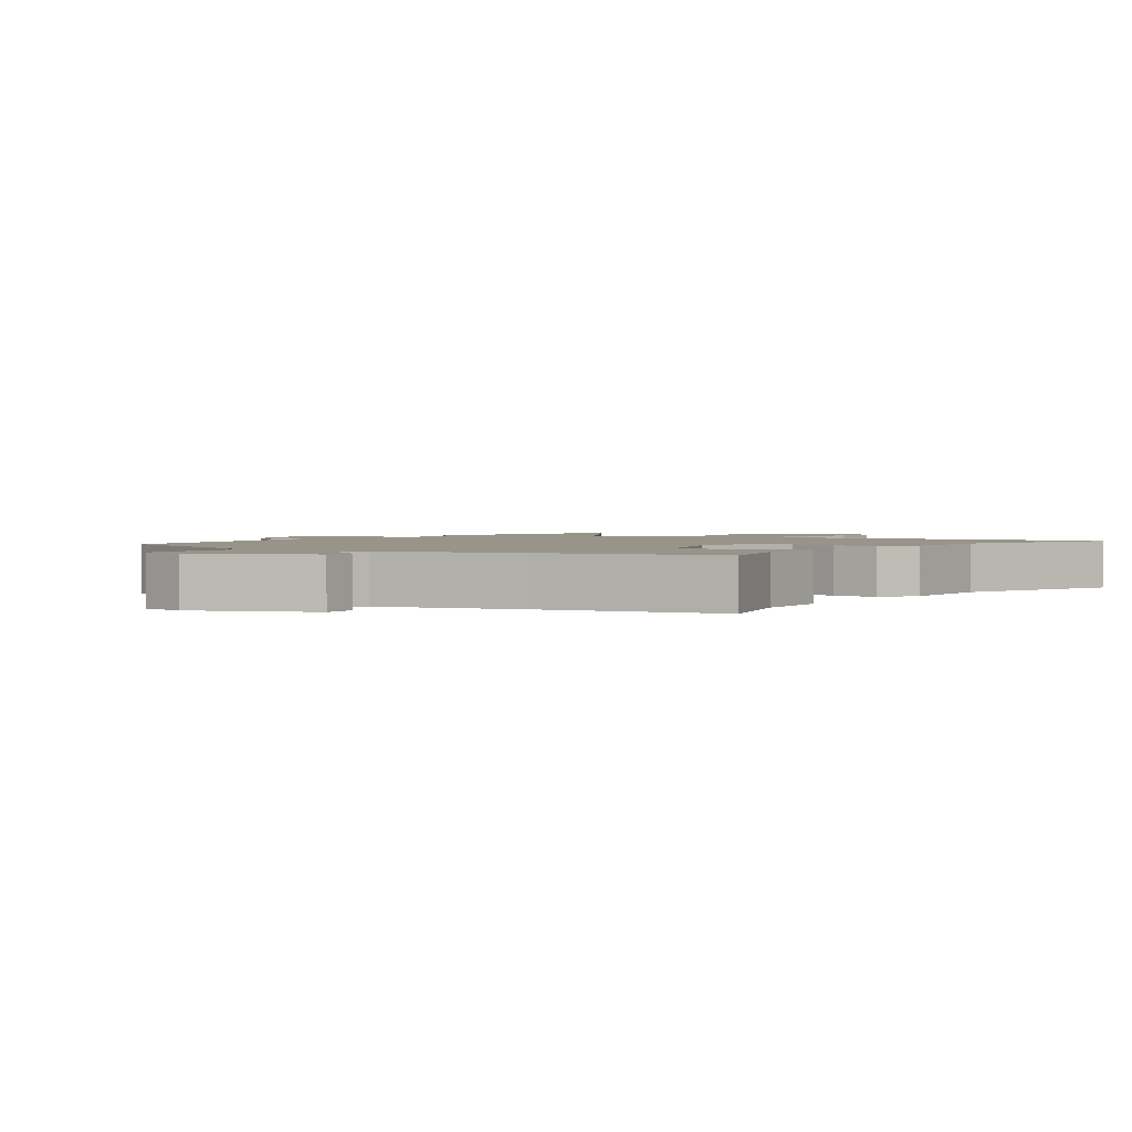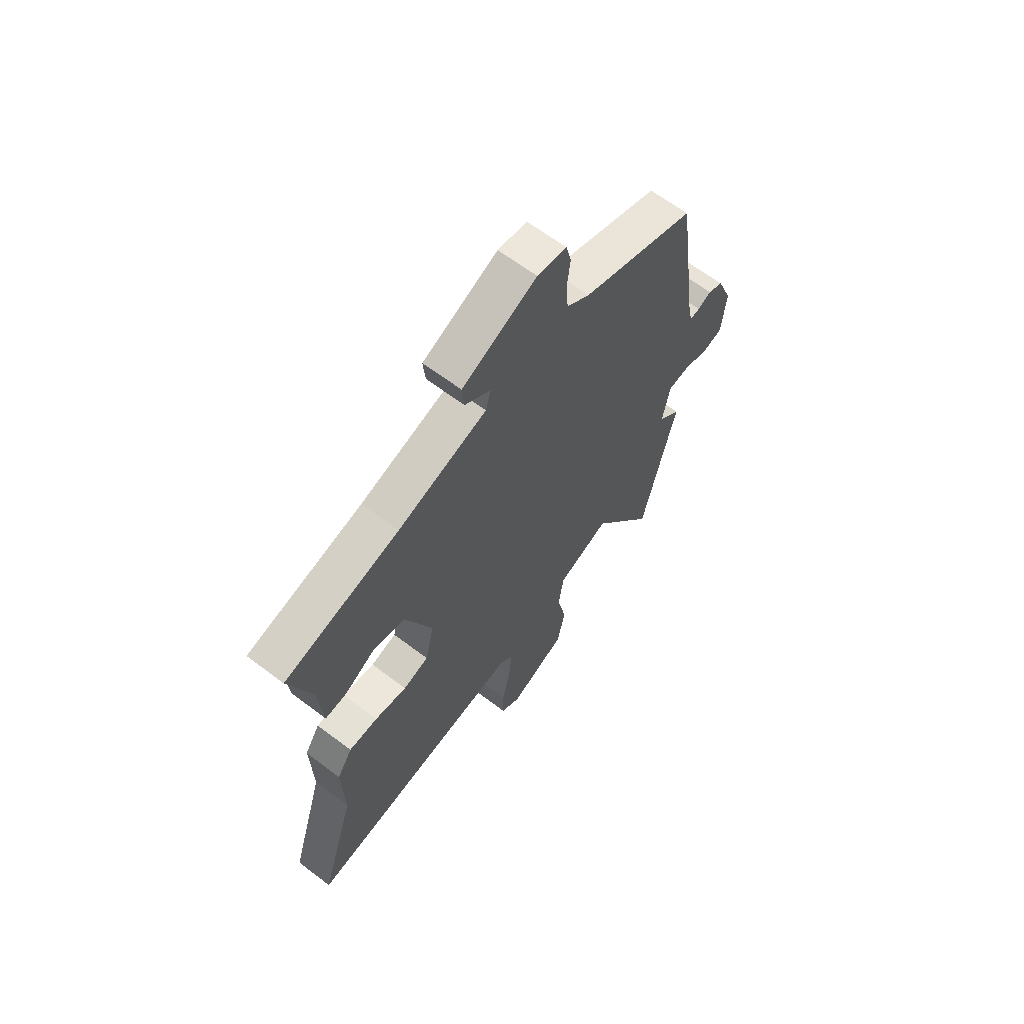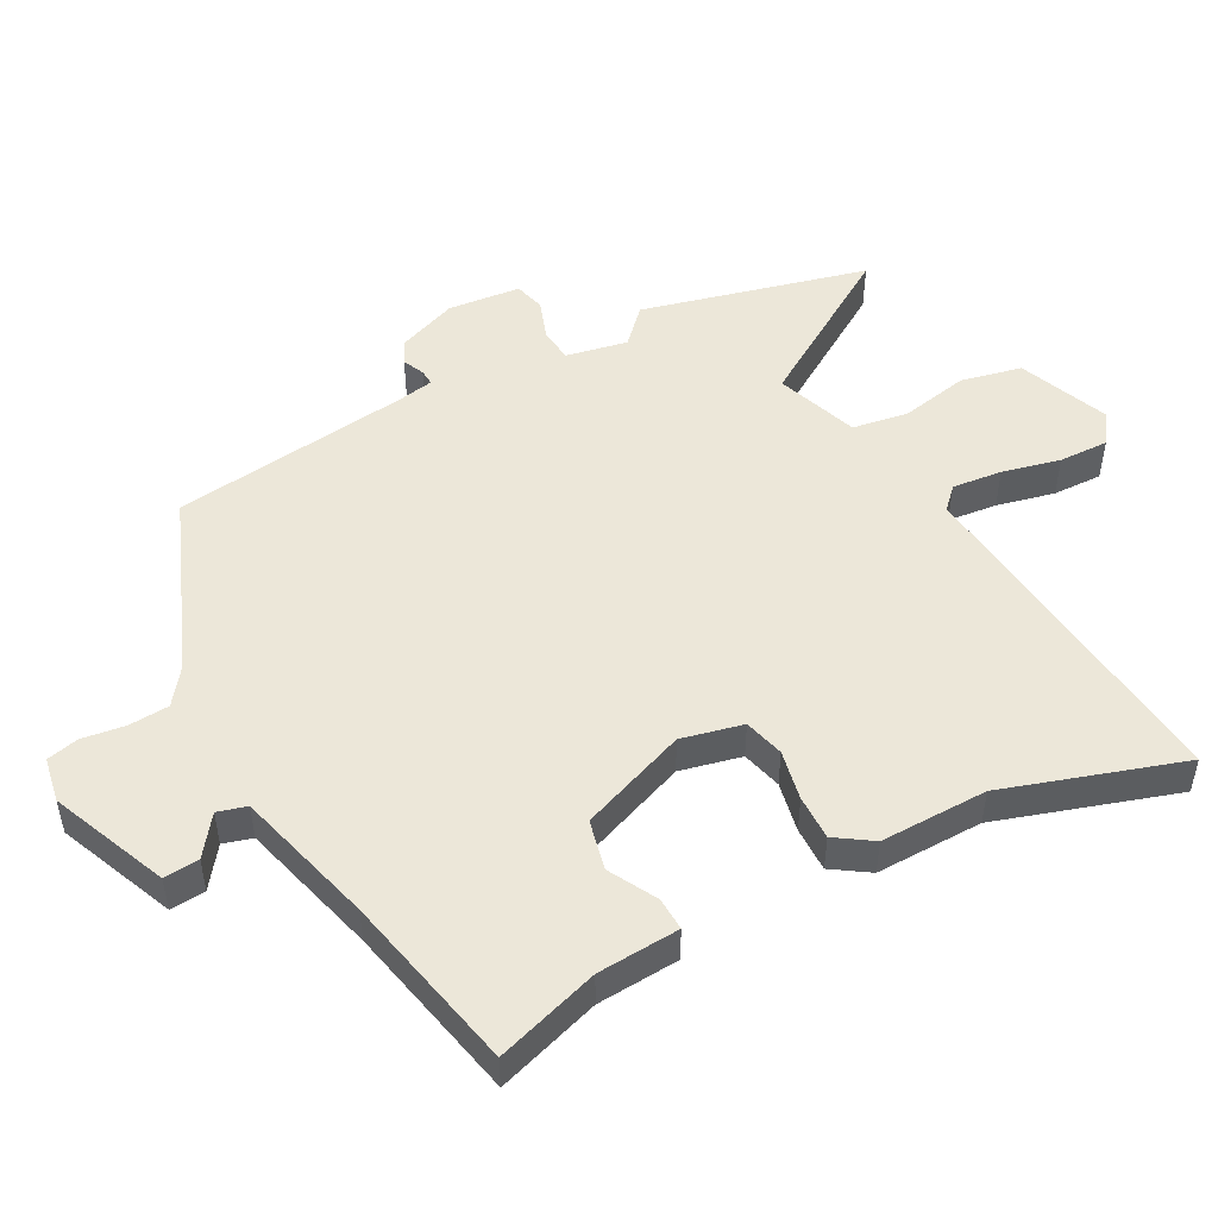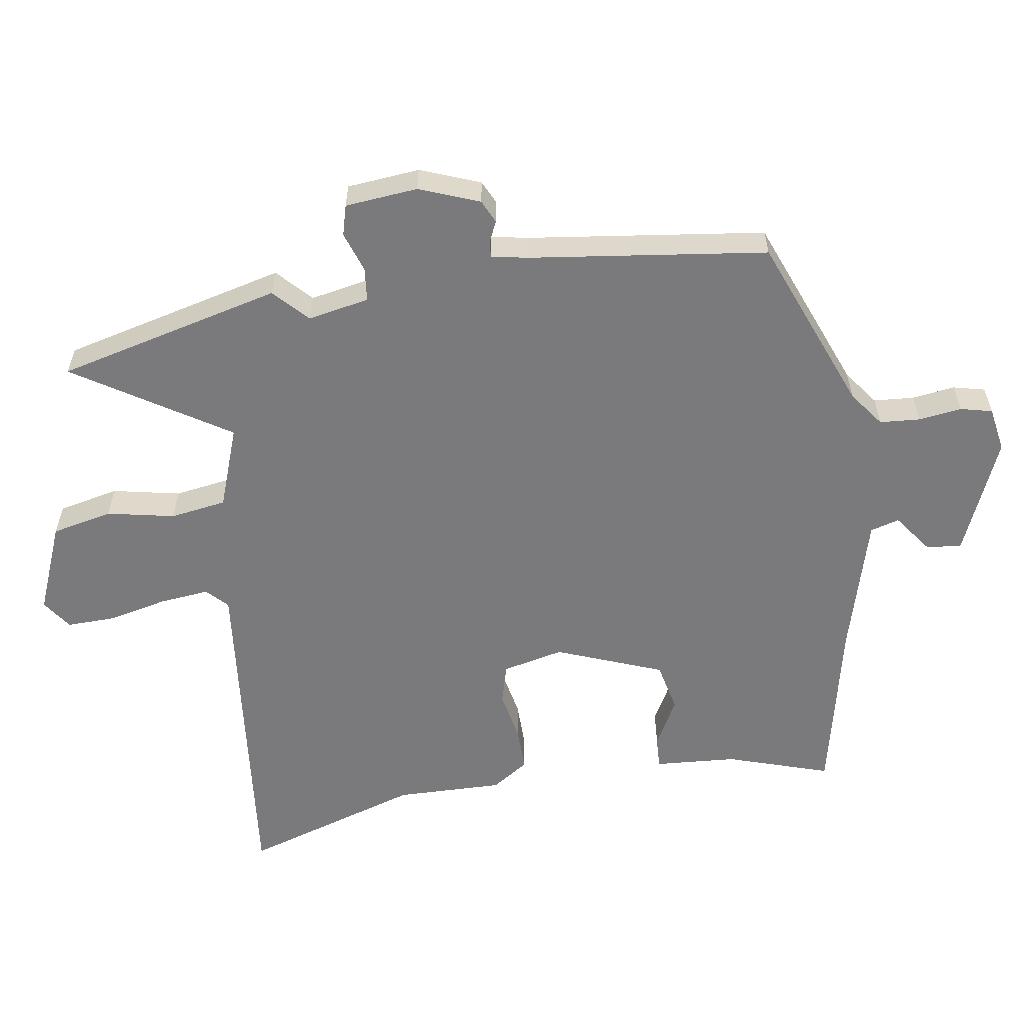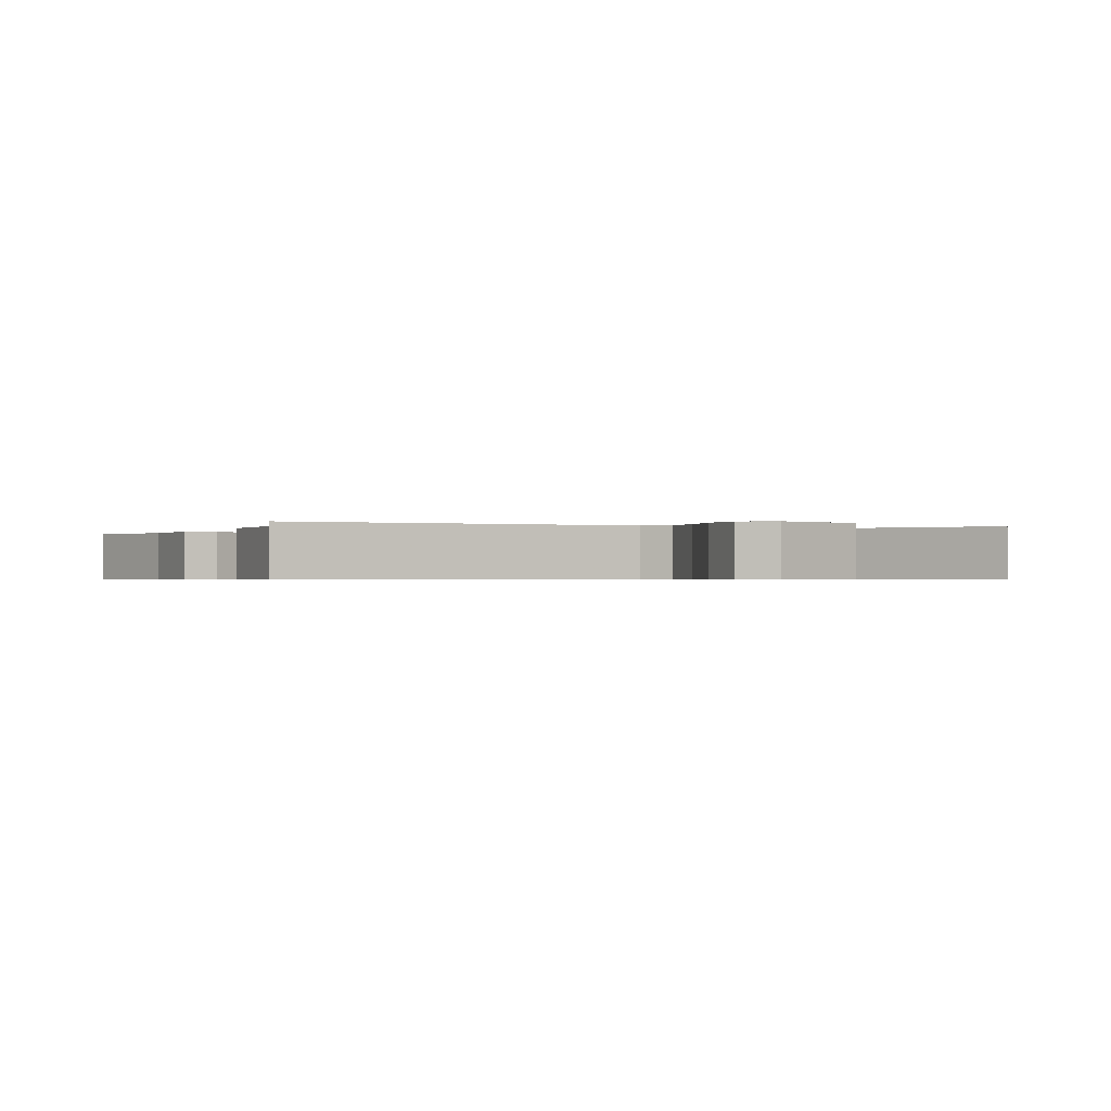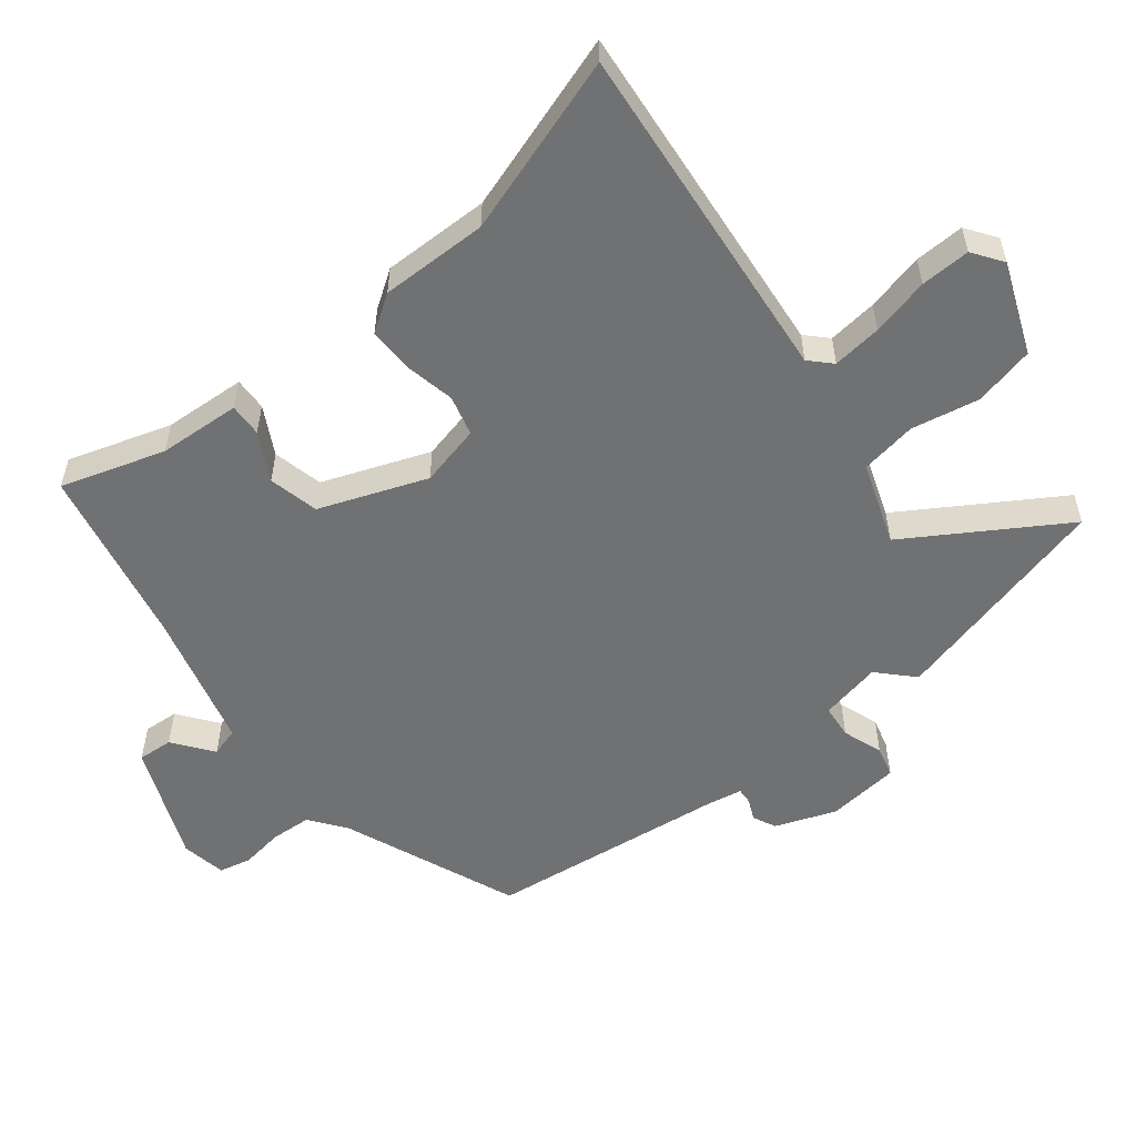
<metadata>
{"format":"obj","ext":"obj","renderer":"f3d","projection":"perspective","resolution":1024,"background":"white","views":[{"elev":1.8,"azim":36.3,"up":"+Y"},{"elev":64.5,"azim":127.4,"up":"+Z"},{"elev":50.0,"azim":62.8,"up":"+Y"},{"elev":-58.2,"azim":-80.5,"up":"+Y"},{"elev":-0.5,"azim":157.7,"up":"+Y"},{"elev":-55.1,"azim":129.6,"up":"+Y"}]}
</metadata>
<code>
v -0.479 0.07 0.406
v -0.212 0.07 0.508
v -0.158 0.07 0.547
v -0.153 0.07 0.608
v -0.161 0.07 0.673
v -0.149 0.07 0.721
v -0.081 0.07 0.732
v 0.093 0.07 0.656
v 0.088 0.07 0.603
v 0.028 0.07 0.56
v 0.04 0.07 0.516
v 0.248 0.07 0.456
v 0.517 0.07 0.394
v 0.465 0.07 0.239
v 0.455 0.07 0.115
v 0.405 0.07 0.118
v 0.334 0.07 0.158
v 0.258 0.07 0.142
v 0.194 0.07 -0.018
v 0.214 0.07 -0.111
v 0.274 0.07 -0.128
v 0.35 0.07 -0.114
v 0.418 0.07 -0.114
v 0.454 0.07 -0.17
v 0.449 0.07 -0.332
v 0.531 0.07 -0.602
v 0.011 0.07 -0.541
v -0.021 0.07 -0.571
v -0.014 0.07 -0.646
v 0.005 0.07 -0.734
v 0.006 0.07 -0.809
v -0.04 0.07 -0.84
v -0.175 0.07 -0.783
v -0.194 0.07 -0.691
v -0.172 0.07 -0.589
v -0.184 0.07 -0.504
v -0.307 0.07 -0.458
v -0.456 0.07 -0.687
v -0.536 0.07 -0.346
v -0.484 0.07 -0.298
v -0.501 0.07 -0.205
v -0.552 0.07 -0.199
v -0.613 0.07 -0.219
v -0.659 0.07 -0.206
v -0.668 0.07 -0.096
v -0.632 0.07 -0.006
v -0.597 0.07 0.01
v -0.565 0.07 -0.005
v -0.541 0.07 -0.007
v -0.53 0.07 0.048
v -0.479 0 0.406
v -0.212 0 0.508
v -0.158 0 0.547
v -0.153 0 0.608
v -0.161 0 0.673
v -0.149 0 0.721
v -0.081 0 0.732
v 0.093 0 0.656
v 0.088 0 0.603
v 0.028 0 0.56
v 0.04 0 0.516
v 0.248 0 0.456
v 0.517 0 0.394
v 0.465 0 0.239
v 0.455 0 0.115
v 0.405 0 0.118
v 0.334 0 0.158
v 0.258 0 0.142
v 0.194 0 -0.018
v 0.214 0 -0.111
v 0.274 0 -0.128
v 0.35 0 -0.114
v 0.418 0 -0.114
v 0.454 0 -0.17
v 0.449 0 -0.332
v 0.531 0 -0.602
v 0.011 0 -0.541
v -0.021 0 -0.571
v -0.014 0 -0.646
v 0.005 0 -0.734
v 0.006 0 -0.809
v -0.04 0 -0.84
v -0.175 0 -0.783
v -0.194 0 -0.691
v -0.172 0 -0.589
v -0.184 0 -0.504
v -0.307 0 -0.458
v -0.456 0 -0.687
v -0.536 0 -0.346
v -0.484 0 -0.298
v -0.501 0 -0.205
v -0.552 0 -0.199
v -0.613 0 -0.219
v -0.659 0 -0.206
v -0.668 0 -0.096
v -0.632 0 -0.006
v -0.597 0 0.01
v -0.565 0 -0.005
v -0.541 0 -0.007
v -0.53 0 0.048
f 46 47 48
f 45 46 48
f 44 45 48
f 43 44 48
f 42 43 48
f 41 42 48 49
f 37 38 39 40
f 36 37 40 41
f 33 34 35
f 32 33 35
f 31 32 35
f 30 31 35
f 29 30 35
f 28 29 35 36
f 41 49 50
f 36 41 50
f 28 36 50
f 27 28 50
f 23 24 25
f 22 23 25
f 21 22 25
f 26 27 50
f 25 26 50
f 21 25 50
f 20 21 50
f 14 15 16 17
f 14 17 18
f 13 14 18
f 12 13 18
f 11 12 18 19
f 8 9 10
f 7 8 10
f 6 7 10
f 5 6 10
f 4 5 10
f 3 4 10 11
f 19 20 50
f 11 19 50
f 3 11 50
f 2 3 50
f 1 2 50
f 98 97 96
f 98 96 95
f 98 95 94
f 98 94 93
f 98 93 92
f 99 98 92 91
f 90 89 88 87
f 91 90 87 86
f 85 84 83
f 85 83 82
f 85 82 81
f 85 81 80
f 85 80 79
f 86 85 79 78
f 100 99 91
f 100 91 86
f 100 86 78
f 100 78 77
f 75 74 73
f 75 73 72
f 75 72 71
f 100 77 76
f 100 76 75
f 100 75 71
f 100 71 70
f 67 66 65 64
f 68 67 64
f 68 64 63
f 68 63 62
f 69 68 62 61
f 60 59 58
f 60 58 57
f 60 57 56
f 60 56 55
f 60 55 54
f 61 60 54 53
f 100 70 69
f 100 69 61
f 100 61 53
f 100 53 52
f 100 52 51
f 1 51 52 2
f 2 52 53 3
f 3 53 54 4
f 4 54 55 5
f 5 55 56 6
f 6 56 57 7
f 7 57 58 8
f 8 58 59 9
f 9 59 60 10
f 10 60 61 11
f 11 61 62 12
f 12 62 63 13
f 13 63 64 14
f 14 64 65 15
f 15 65 66 16
f 16 66 67 17
f 17 67 68 18
f 18 68 69 19
f 19 69 70 20
f 20 70 71 21
f 21 71 72 22
f 22 72 73 23
f 23 73 74 24
f 24 74 75 25
f 25 75 76 26
f 26 76 77 27
f 27 77 78 28
f 28 78 79 29
f 29 79 80 30
f 30 80 81 31
f 31 81 82 32
f 32 82 83 33
f 33 83 84 34
f 34 84 85 35
f 35 85 86 36
f 36 86 87 37
f 37 87 88 38
f 38 88 89 39
f 39 89 90 40
f 40 90 91 41
f 41 91 92 42
f 42 92 93 43
f 43 93 94 44
f 44 94 95 45
f 45 95 96 46
f 46 96 97 47
f 47 97 98 48
f 48 98 99 49
f 49 99 100 50
f 50 100 51 1

</code>
